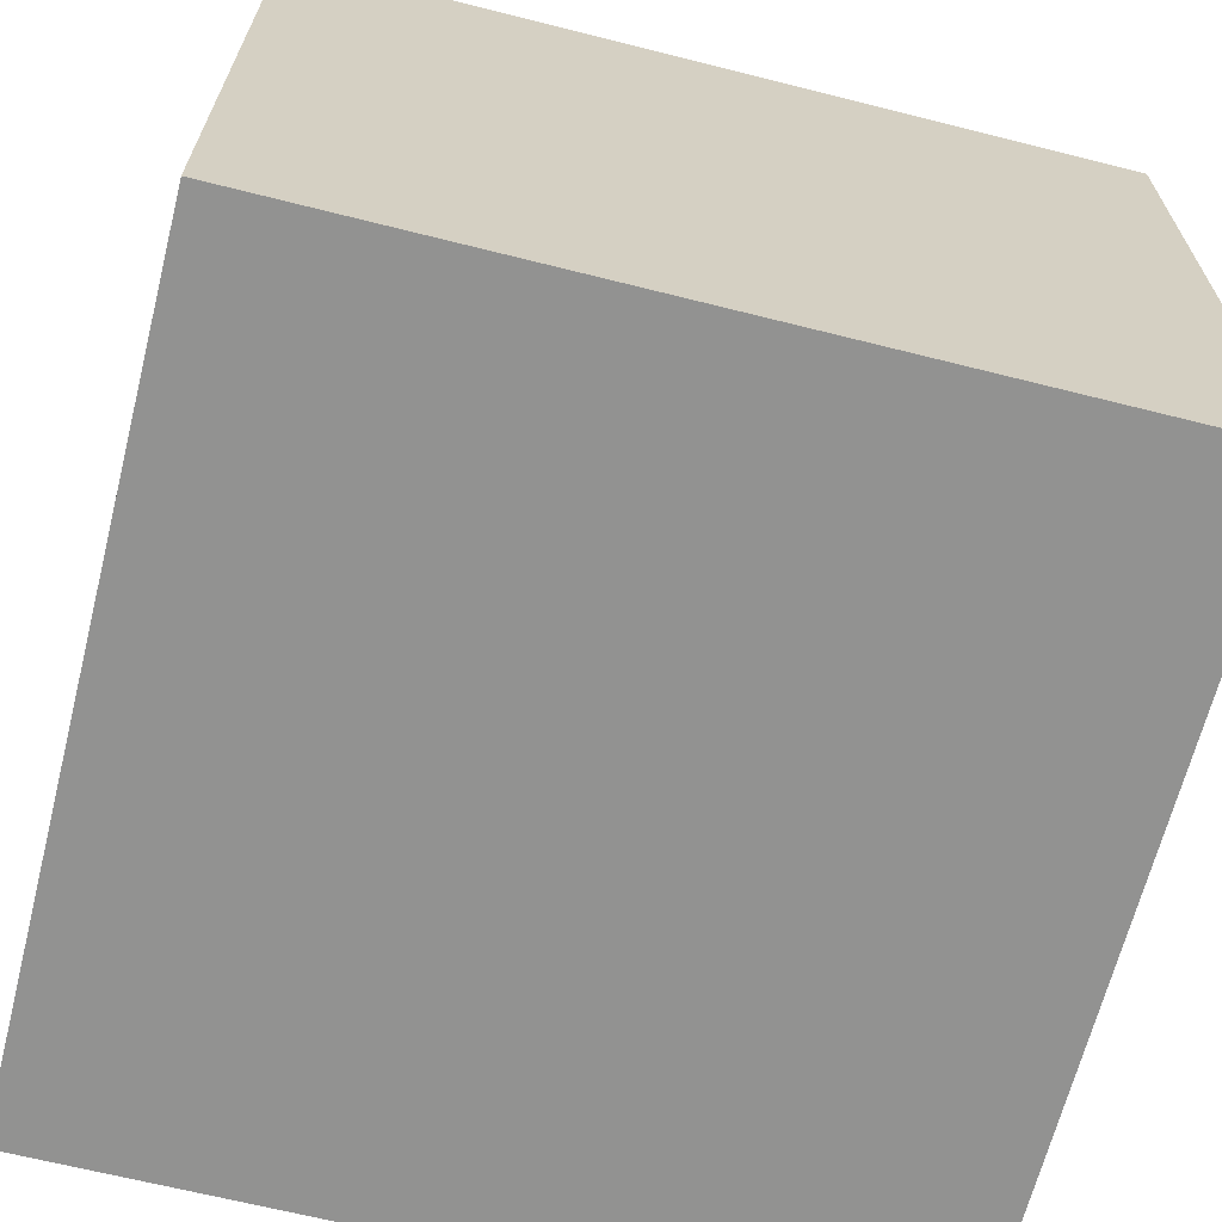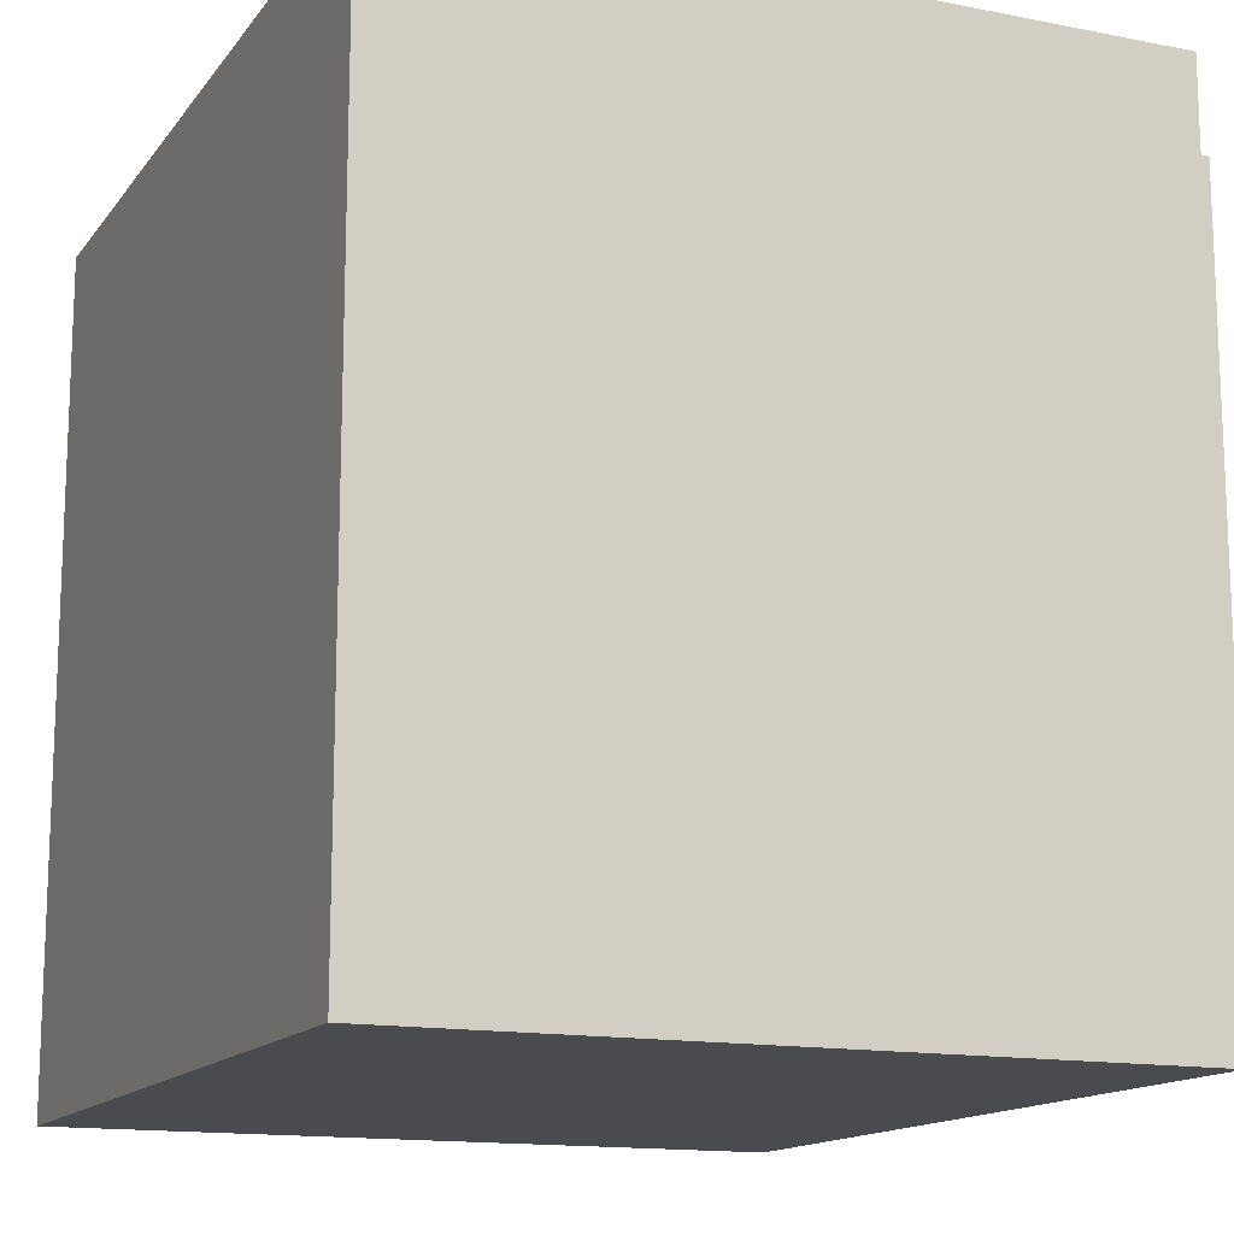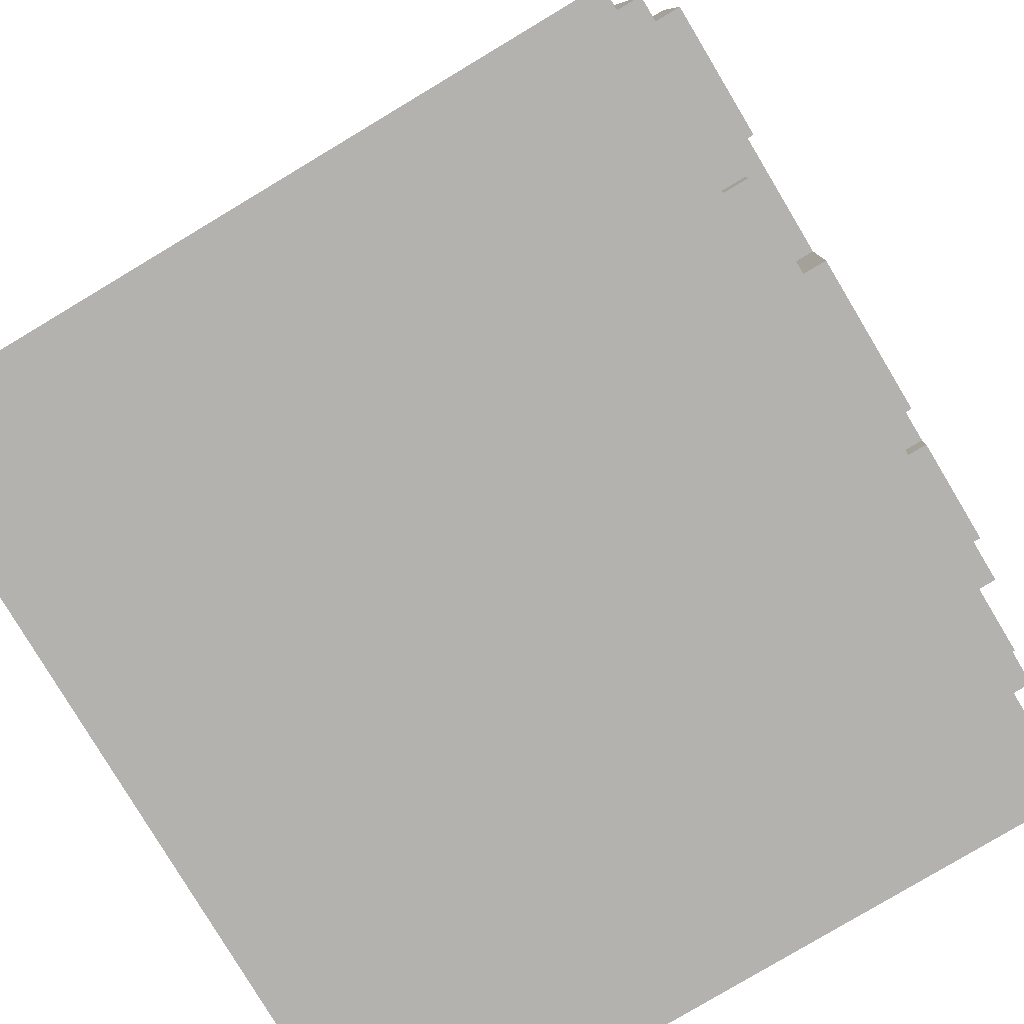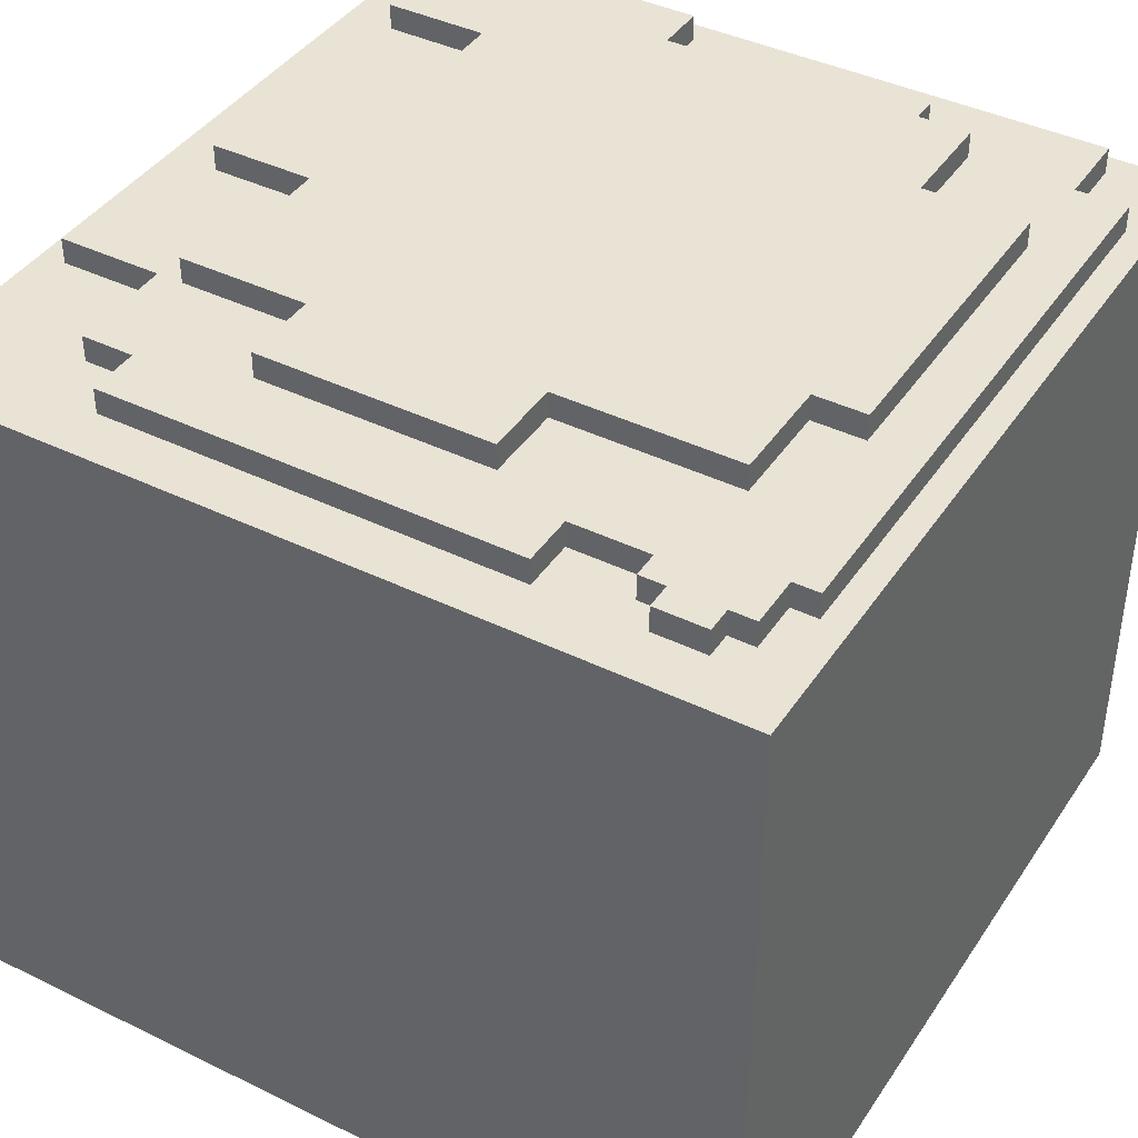
<metadata>
{"format":"obj","ext":"obj","renderer":"f3d","projection":"perspective","resolution":1024,"background":"white","views":[{"elev":-66.2,"azim":-14.2,"up":"+Y"},{"elev":-14.3,"azim":66.6,"up":"+Z"},{"elev":-79.8,"azim":120.9,"up":"+Z"},{"elev":41.1,"azim":-59.3,"up":"+Y"}]}
</metadata>
<code>
o rock2
v -1.6 0 1.6
v -1.6 0 -1.6
v -1.6 0.7 1
v -1.6 0.7 -0.2
v -1.6 0.8 1.5
v -1.6 0.8 1
v -1.6 0.8 -0.2
v -1.6 0.8 -0.4
v -1.6 0.8 -0.8
v -1.6 0.8 -1.6
v -1.6 0.9 1.6
v -1.6 0.9 1.5
v -1.6 0.9 -0.4
v -1.6 0.9 -0.8
v -1.6 1.6 1.1
v -1.6 1.6 0.8
v -1.6 1.6 -0.2
v -1.6 1.6 -0.8
v -1.6 1.7 1.6
v -1.6 1.7 1.1
v -1.6 1.7 0.8
v -1.6 1.7 0.2
v -1.6 1.7 -0.8
v -1.6 1.7 -1.5
v -1.6 1.8 0.2
v -1.6 1.8 -0.2
v -1.6 1.8 -1.5
v -1.6 1.8 -1.6
v -1.6 2.8 1.6
v -1.6 2.8 -1.6
v -1.4 2.8 1.3
v -1.4 2.8 1.1
v -1.4 2.8 0.7
v -1.4 2.8 -0.9
v -1.4 2.9 1.3
v -1.4 2.9 1.1
v -1.4 2.9 0.7
v -1.4 2.9 -0.9
v -1.3 2.8 1.4
v -1.3 2.8 1.3
v -1.3 2.8 1.1
v -1.3 2.8 1
v -1.3 2.9 1.4
v -1.3 2.9 1.3
v -1.3 2.9 1.1
v -1.3 2.9 1
v -1.2 2.8 1
v -1.2 2.8 0.7
v -1.2 2.8 -0.9
v -1.2 2.8 -1.1
v -1.2 2.9 1
v -1.2 2.9 0.7
v -1.2 2.9 -0.9
v -1.2 2.9 -1.1
v -1.1 2.8 1.5
v -1.1 2.8 1.4
v -1.1 2.9 1.5
v -1.1 2.9 1.4
v -1.1 2.9 0.4
v -1.1 2.9 -0.5
v -1.1 3 0.4
v -1.1 3 -0.5
v -0.8 2.8 -1.1
v -0.8 2.8 -1.5
v -0.8 2.9 1.1
v -0.8 2.9 0.4
v -0.8 2.9 -0.5
v -0.8 2.9 -1
v -0.8 2.9 -1.1
v -0.8 2.9 -1.5
v -0.8 3 1.1
v -0.8 3 0.4
v -0.8 3 -0.5
v -0.8 3 -1
v -0.4 2.9 1.3
v -0.4 2.9 1.1
v -0.4 3 1.3
v -0.4 3 1.1
v -0.2 2.9 -0.9
v -0.2 2.9 -1.3
v -0.2 3 -0.9
v -0.2 3 -1.3
v 0.9 2.9 -0.9
v 0.9 2.9 -1.3
v 0.9 3 -0.9
v 0.9 3 -1.3
v -0.4 2.9 -0.9
v -0.4 2.9 -1
v -0.4 3 -0.9
v -0.4 3 -1
v 0.4 2.9 -0.9
v 0.4 2.9 -1.3
v 0.4 3 -0.9
v 0.4 3 -1.3
v 0.8 2.8 -1.4
v 0.8 2.8 -1.5
v 0.8 2.9 1.3
v 0.8 2.9 0.9
v 0.8 2.9 -1.4
v 0.8 2.9 -1.5
v 0.8 3 1.3
v 0.8 3 0.9
v 1.2 2.8 1.5
v 1.2 2.8 1.3
v 1.2 2.9 1.5
v 1.2 2.9 1.3
v 1.2 2.9 0.9
v 1.2 2.9 0.7
v 1.2 2.9 0.3
v 1.2 2.9 -0.3
v 1.2 3 0.9
v 1.2 3 0.7
v 1.2 3 0.3
v 1.2 3 -0.3
v 1.3 2.9 0.7
v 1.3 2.9 0.3
v 1.3 3 0.7
v 1.3 3 0.3
v 1.4 2.9 -0.3
v 1.4 2.9 -1.3
v 1.4 3 -0.3
v 1.4 3 -1.3
v 1.5 2.8 1.3
v 1.5 2.8 -1.4
v 1.5 2.9 1.3
v 1.5 2.9 -1.4
v 1.6 0 1.6
v 1.6 0 -1.6
v 1.6 0.7 1.1
v 1.6 0.7 0.7
v 1.6 0.7 0.1
v 1.6 0.7 -0.9
v 1.6 0.8 1.4
v 1.6 0.8 1.1
v 1.6 0.8 0.5
v 1.6 0.8 0.1
v 1.6 0.8 -0.9
v 1.6 0.8 -1.6
v 1.6 0.9 1.6
v 1.6 0.9 1.4
v 1.6 0.9 0.7
v 1.6 0.9 0.5
v 1.6 1.6 1
v 1.6 1.6 0.4
v 1.6 1.7 1.4
v 1.6 1.7 1
v 1.6 1.7 0.4
v 1.6 1.7 -0.3
v 1.6 1.7 -0.8
v 1.6 1.7 -1.5
v 1.6 1.8 1.6
v 1.6 1.8 1.4
v 1.6 1.8 -0.3
v 1.6 1.8 -0.8
v 1.6 1.8 -1.5
v 1.6 1.8 -1.6
v 1.6 2.8 1.6
v 1.6 2.8 -1.6
v -1.6 0 1.6
v -1.6 0.9 1.6
v -1.6 1.7 1.6
v -1.6 2.8 1.6
v -1.1 0.8 1.6
v -1.1 0.9 1.6
v -1.1 1.7 1.6
v -1.1 1.8 1.6
v -0.8 0.8 1.6
v -0.8 0.9 1.6
v -0.5 1.7 1.6
v -0.5 1.8 1.6
v -0.4 0.8 1.6
v -0.4 0.9 1.6
v 0.2 1.6 1.6
v 0.2 1.7 1.6
v 0.9 0.8 1.6
v 0.9 0.9 1.6
v 1.3 1.6 1.6
v 1.3 1.8 1.6
v 1.6 0 1.6
v 1.6 0.9 1.6
v 1.6 1.8 1.6
v 1.6 2.8 1.6
v -1.1 2.8 1.5
v -1.1 2.9 1.5
v 1.2 2.8 1.5
v 1.2 2.9 1.5
v -1.3 2.8 1.4
v -1.3 2.9 1.4
v -1.1 2.8 1.4
v -1.1 2.9 1.4
v -1.4 2.8 1.3
v -1.4 2.9 1.3
v -1.3 2.8 1.3
v -1.3 2.9 1.3
v -0.4 2.9 1.3
v -0.4 3 1.3
v 0.8 2.9 1.3
v 0.8 3 1.3
v 1.2 2.8 1.3
v 1.2 2.9 1.3
v 1.5 2.8 1.3
v 1.5 2.9 1.3
v -0.8 2.9 1.1
v -0.8 3 1.1
v -0.4 2.9 1.1
v -0.4 3 1.1
v 0.8 2.9 0.9
v 0.8 3 0.9
v 1.2 2.9 0.9
v 1.2 3 0.9
v -1.4 2.8 0.7
v -1.4 2.9 0.7
v -1.2 2.8 0.7
v -1.2 2.9 0.7
v 1.2 2.9 0.7
v 1.2 3 0.7
v 1.3 2.9 0.7
v 1.3 3 0.7
v -1.1 2.9 0.4
v -1.1 3 0.4
v -0.8 2.9 0.4
v -0.8 3 0.4
v 1.2 2.9 -0.3
v 1.2 3 -0.3
v 1.4 2.9 -0.3
v 1.4 3 -0.3
v -1.4 2.8 1.1
v -1.4 2.9 1.1
v -1.3 2.8 1.1
v -1.3 2.9 1.1
v -1.3 2.8 1
v -1.3 2.9 1
v -1.2 2.8 1
v -1.2 2.9 1
v 1.2 2.9 0.3
v 1.2 3 0.3
v 1.3 2.9 0.3
v 1.3 3 0.3
v -1.1 2.9 -0.5
v -1.1 3 -0.5
v -0.8 2.9 -0.5
v -0.8 3 -0.5
v -1.4 2.8 -0.9
v -1.4 2.9 -0.9
v -1.2 2.8 -0.9
v -1.2 2.9 -0.9
v -0.4 2.9 -0.9
v -0.4 3 -0.9
v -0.2 2.9 -0.9
v -0.2 3 -0.9
v 0.4 2.9 -0.9
v 0.4 3 -0.9
v 0.9 2.9 -0.9
v 0.9 3 -0.9
v -0.8 2.9 -1
v -0.8 3 -1
v -0.4 2.9 -1
v -0.4 3 -1
v -1.2 2.8 -1.1
v -1.2 2.9 -1.1
v -0.8 2.8 -1.1
v -0.8 2.9 -1.1
v -0.2 2.9 -1.3
v -0.2 3 -1.3
v 0.4 2.9 -1.3
v 0.4 3 -1.3
v 0.9 2.9 -1.3
v 0.9 3 -1.3
v 1.4 2.9 -1.3
v 1.4 3 -1.3
v 0.8 2.8 -1.4
v 0.8 2.9 -1.4
v 1.5 2.8 -1.4
v 1.5 2.9 -1.4
v -0.8 2.8 -1.5
v -0.8 2.9 -1.5
v 0.8 2.8 -1.5
v 0.8 2.9 -1.5
v -1.6 0 -1.6
v -1.6 0.8 -1.6
v -1.6 1.8 -1.6
v -1.6 2.8 -1.6
v -1.5 0.8 -1.6
v -1.5 0.9 -1.6
v -0.9 1.7 -1.6
v -0.9 1.8 -1.6
v -0.8 0.8 -1.6
v -0.8 0.9 -1.6
v -0.7 0.7 -1.6
v -0.7 0.8 -1.6
v -0.7 1.6 -1.6
v -0.7 1.7 -1.6
v -0.2 1.6 -1.6
v -0.2 1.7 -1.6
v 0 0.7 -1.6
v 0 0.8 -1.6
v 0.2 0.8 -1.6
v 0.2 0.9 -1.6
v 0.2 1.7 -1.6
v 0.2 1.8 -1.6
v 0.5 1.7 -1.6
v 0.5 1.8 -1.6
v 0.6 0.8 -1.6
v 0.6 0.9 -1.6
v 1.1 0.7 -1.6
v 1.1 0.8 -1.6
v 1.3 0.7 -1.6
v 1.3 0.8 -1.6
v 1.3 1.7 -1.6
v 1.3 1.8 -1.6
v 1.6 0 -1.6
v 1.6 0.8 -1.6
v 1.6 1.8 -1.6
v 1.6 2.8 -1.6
v -1.6 0 1.6
v 1.6 0 1.6
v -1.6 0 -1.6
v 1.6 0 -1.6
v -1.6 2.8 1.6
v 1.6 2.8 1.6
v -1.1 2.8 1.5
v 1.2 2.8 1.5
v -1.3 2.8 1.4
v -1.1 2.8 1.4
v -1.4 2.8 1.3
v -1.3 2.8 1.3
v 1.2 2.8 1.3
v 1.5 2.8 1.3
v -1.4 2.8 1.1
v -1.3 2.8 1.1
v -1.3 2.8 1
v -1.2 2.8 1
v -1.4 2.8 0.7
v -1.2 2.8 0.7
v -1.4 2.8 -0.9
v -1.2 2.8 -0.9
v -1.2 2.8 -1.1
v -0.8 2.8 -1.1
v 0.8 2.8 -1.4
v 1.5 2.8 -1.4
v -0.8 2.8 -1.5
v 0.8 2.8 -1.5
v -1.6 2.8 -1.6
v 1.6 2.8 -1.6
v -1.1 2.9 1.5
v 1.2 2.9 1.5
v -1.3 2.9 1.4
v -1.1 2.9 1.4
v -1.4 2.9 1.3
v -1.3 2.9 1.3
v -0.4 2.9 1.3
v 0.8 2.9 1.3
v 1.2 2.9 1.3
v 1.5 2.9 1.3
v -1.4 2.9 1.1
v -1.3 2.9 1.1
v -0.8 2.9 1.1
v -0.4 2.9 1.1
v -1.3 2.9 1
v -1.2 2.9 1
v 0.8 2.9 0.9
v 1.2 2.9 0.9
v -1.4 2.9 0.7
v -1.2 2.9 0.7
v 1.2 2.9 0.7
v 1.3 2.9 0.7
v -1.1 2.9 0.4
v -0.8 2.9 0.4
v 1.2 2.9 0.3
v 1.3 2.9 0.3
v 1.2 2.9 -0.3
v 1.4 2.9 -0.3
v -1.1 2.9 -0.5
v -0.8 2.9 -0.5
v -1.4 2.9 -0.9
v -1.2 2.9 -0.9
v -0.4 2.9 -0.9
v -0.2 2.9 -0.9
v 0.4 2.9 -0.9
v 0.9 2.9 -0.9
v -0.8 2.9 -1
v -0.4 2.9 -1
v -1.2 2.9 -1.1
v -0.8 2.9 -1.1
v -0.2 2.9 -1.3
v 0.4 2.9 -1.3
v 0.9 2.9 -1.3
v 1.4 2.9 -1.3
v 0.8 2.9 -1.4
v 1.5 2.9 -1.4
v -0.8 2.9 -1.5
v 0.8 2.9 -1.5
v -0.4 3 1.3
v 0.8 3 1.3
v -0.8 3 1.1
v -0.4 3 1.1
v 0.8 3 0.9
v 1.2 3 0.9
v 1.2 3 0.7
v 1.3 3 0.7
v -1.1 3 0.4
v -0.8 3 0.4
v 1.2 3 0.3
v 1.3 3 0.3
v 1.2 3 -0.3
v 1.4 3 -0.3
v -1.1 3 -0.5
v -0.8 3 -0.5
v -0.4 3 -0.9
v -0.2 3 -0.9
v 0.4 3 -0.9
v 0.9 3 -0.9
v -0.8 3 -1
v -0.4 3 -1
v -0.2 3 -1.3
v 0.4 3 -1.3
v 0.9 3 -1.3
v 1.4 3 -1.3
f 3 2 1
f 4 2 3
f 5 3 1
f 6 4 3
f 6 3 5
f 7 2 4
f 7 4 6
f 8 2 7
f 9 2 8
f 10 2 9
f 11 5 1
f 12 6 5
f 12 5 11
f 12 7 6
f 12 8 7
f 13 9 8
f 13 8 12
f 14 10 9
f 14 9 13
f 15 13 12
f 15 12 11
f 15 14 13
f 16 14 15
f 17 14 16
f 18 10 14
f 18 14 17
f 19 15 11
f 20 16 15
f 20 15 19
f 21 17 16
f 21 16 20
f 22 17 21
f 23 10 18
f 23 18 17
f 24 10 23
f 25 20 19
f 25 17 22
f 25 22 21
f 25 21 20
f 26 24 23
f 26 17 25
f 26 23 17
f 27 10 24
f 27 24 26
f 28 10 27
f 29 26 25
f 29 25 19
f 29 28 27
f 29 27 26
f 30 28 29
f 35 32 31
f 36 32 35
f 37 34 33
f 38 34 37
f 43 40 39
f 44 40 43
f 45 42 41
f 46 42 45
f 51 48 47
f 52 48 51
f 53 50 49
f 54 50 53
f 57 56 55
f 58 56 57
f 61 60 59
f 62 60 61
f 69 64 63
f 70 64 69
f 71 66 65
f 72 66 71
f 73 68 67
f 74 68 73
f 77 76 75
f 78 76 77
f 81 80 79
f 82 80 81
f 85 84 83
f 86 84 85
f 87 88 89
f 89 88 90
f 91 92 93
f 93 92 94
f 95 96 99
f 99 96 100
f 97 98 101
f 101 98 102
f 103 104 105
f 105 104 106
f 107 108 111
f 111 108 112
f 109 110 113
f 113 110 114
f 115 116 117
f 117 116 118
f 119 120 121
f 121 120 122
f 123 124 125
f 125 124 126
f 127 128 129
f 129 128 130
f 130 128 131
f 131 128 132
f 127 129 133
f 129 130 134
f 133 129 134
f 130 131 135
f 131 132 136
f 135 131 136
f 132 128 137
f 136 132 137
f 137 128 138
f 127 133 139
f 133 134 140
f 139 133 140
f 134 130 141
f 140 134 141
f 130 135 141
f 135 136 142
f 141 135 142
f 137 138 142
f 136 137 142
f 140 141 143
f 139 140 143
f 141 142 143
f 142 138 144
f 143 142 144
f 139 143 145
f 143 144 146
f 145 143 146
f 144 138 147
f 146 144 147
f 147 138 148
f 148 138 149
f 149 138 150
f 139 145 151
f 145 146 152
f 151 145 152
f 146 147 152
f 147 148 152
f 148 149 153
f 152 148 153
f 149 150 154
f 153 149 154
f 150 138 155
f 154 150 155
f 155 138 156
f 153 154 157
f 152 153 157
f 155 156 157
f 154 155 157
f 151 152 157
f 157 156 158
f 163 160 159
f 164 161 160
f 164 160 163
f 165 162 161
f 165 161 164
f 166 162 165
f 167 164 163
f 167 163 159
f 167 166 165
f 167 165 164
f 168 166 167
f 169 166 168
f 170 162 166
f 170 166 169
f 171 167 159
f 171 168 167
f 172 169 168
f 172 168 171
f 173 172 171
f 173 169 172
f 174 170 169
f 174 169 173
f 175 171 159
f 175 173 171
f 176 173 175
f 177 174 173
f 177 173 176
f 178 170 174
f 178 174 177
f 178 162 170
f 179 175 159
f 179 176 175
f 180 177 176
f 180 176 179
f 180 178 177
f 181 162 178
f 181 178 180
f 182 162 181
f 185 184 183
f 186 184 185
f 189 188 187
f 190 188 189
f 193 192 191
f 194 192 193
f 197 196 195
f 198 196 197
f 201 200 199
f 202 200 201
f 205 204 203
f 206 204 205
f 209 208 207
f 210 208 209
f 213 212 211
f 214 212 213
f 217 216 215
f 218 216 217
f 221 220 219
f 222 220 221
f 225 224 223
f 226 224 225
f 227 228 229
f 229 228 230
f 231 232 233
f 233 232 234
f 235 236 237
f 237 236 238
f 239 240 241
f 241 240 242
f 243 244 245
f 245 244 246
f 247 248 249
f 249 248 250
f 251 252 253
f 253 252 254
f 255 256 257
f 257 256 258
f 259 260 261
f 261 260 262
f 263 264 265
f 265 264 266
f 267 268 269
f 269 268 270
f 271 272 273
f 273 272 274
f 275 276 277
f 277 276 278
f 279 280 283
f 280 281 283
f 283 281 284
f 284 281 285
f 281 282 286
f 285 281 286
f 279 283 287
f 283 284 287
f 284 285 288
f 287 284 288
f 279 287 289
f 287 288 290
f 289 287 290
f 288 285 291
f 290 288 291
f 285 286 292
f 291 285 292
f 289 290 293
f 290 291 293
f 291 292 293
f 292 286 294
f 293 292 294
f 289 293 295
f 279 289 295
f 293 294 295
f 295 294 296
f 295 296 297
f 296 294 297
f 297 294 298
f 294 286 299
f 298 294 299
f 286 282 300
f 299 286 300
f 298 299 301
f 299 300 301
f 300 282 302
f 301 300 302
f 297 298 303
f 295 297 303
f 298 301 304
f 303 298 304
f 295 303 305
f 279 295 305
f 303 304 306
f 305 303 306
f 279 305 307
f 305 306 307
f 306 304 308
f 307 306 308
f 304 301 309
f 308 304 309
f 301 302 309
f 302 282 310
f 309 302 310
f 307 308 311
f 279 307 311
f 308 309 312
f 311 308 312
f 309 310 312
f 310 282 313
f 312 310 313
f 313 282 314
f 317 316 315
f 318 316 317
f 319 320 321
f 321 320 322
f 319 321 323
f 323 321 324
f 319 323 325
f 325 323 326
f 322 320 327
f 327 320 328
f 319 325 329
f 329 330 331
f 319 329 333
f 331 332 333
f 329 331 333
f 333 332 334
f 319 333 335
f 335 336 337
f 328 320 340
f 337 338 341
f 339 340 342
f 337 341 343
f 341 342 343
f 335 337 343
f 319 335 343
f 342 340 344
f 343 342 344
f 340 320 344
f 345 346 348
f 347 348 350
f 348 346 351
f 350 348 351
f 351 346 352
f 352 346 353
f 349 350 355
f 350 351 355
f 355 351 356
f 356 351 357
f 357 351 358
f 356 357 359
f 359 357 360
f 353 354 361
f 352 353 361
f 361 354 362
f 360 357 364
f 362 354 365
f 365 354 366
f 363 364 367
f 364 357 367
f 367 357 368
f 366 354 370
f 369 370 371
f 370 354 372
f 371 370 372
f 363 367 373
f 363 373 375
f 373 374 375
f 375 374 376
f 376 374 381
f 377 378 382
f 376 381 383
f 381 382 383
f 383 382 384
f 382 378 385
f 384 382 385
f 379 380 386
f 386 380 387
f 372 354 388
f 386 387 389
f 387 388 389
f 385 386 389
f 388 354 390
f 389 388 390
f 385 389 391
f 384 385 391
f 391 389 392
f 393 394 396
f 396 394 397
f 395 396 397
f 397 398 399
f 395 397 402
f 399 400 402
f 397 399 402
f 402 400 403
f 401 402 403
f 403 400 404
f 401 403 405
f 401 405 407
f 405 406 407
f 407 406 408
f 408 406 409
f 409 406 410
f 410 406 411
f 411 406 412
f 408 409 413
f 413 409 414
f 410 411 415
f 415 411 416
f 412 406 417
f 417 406 418

</code>
